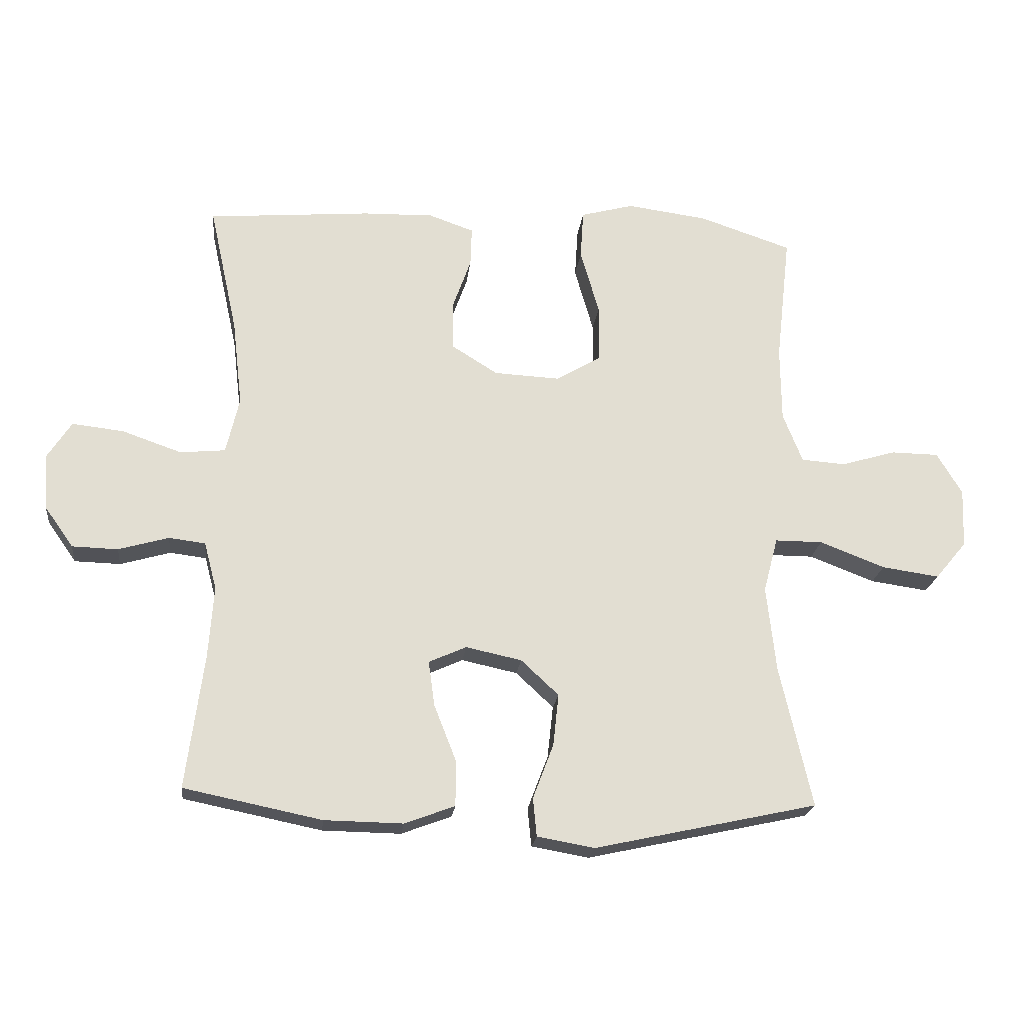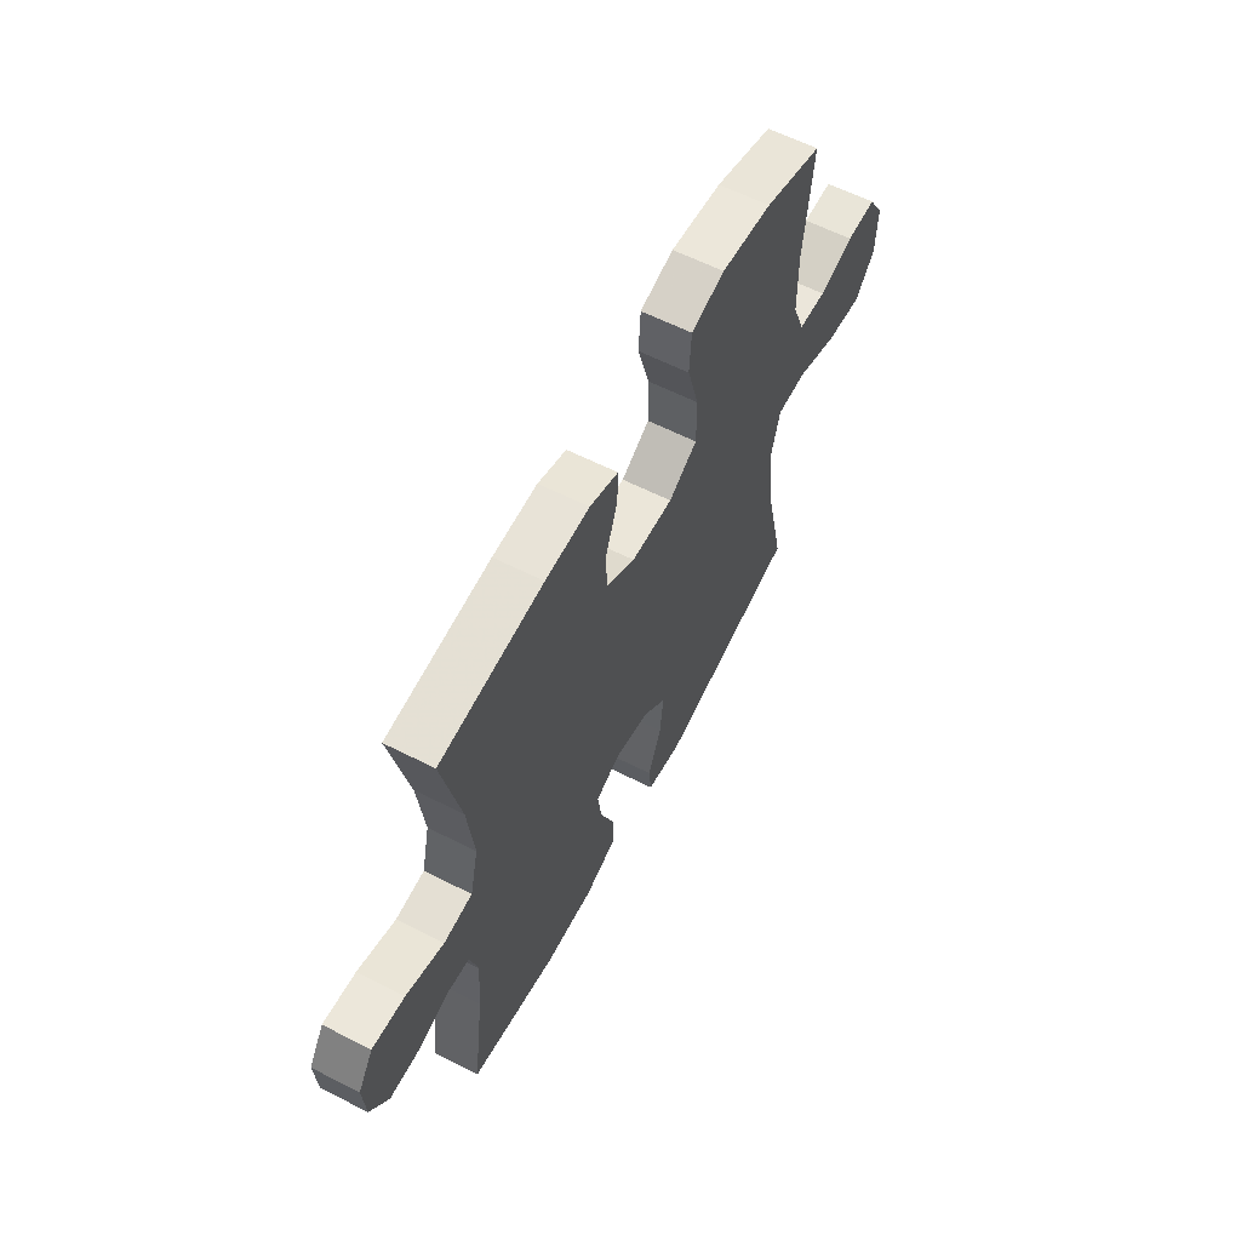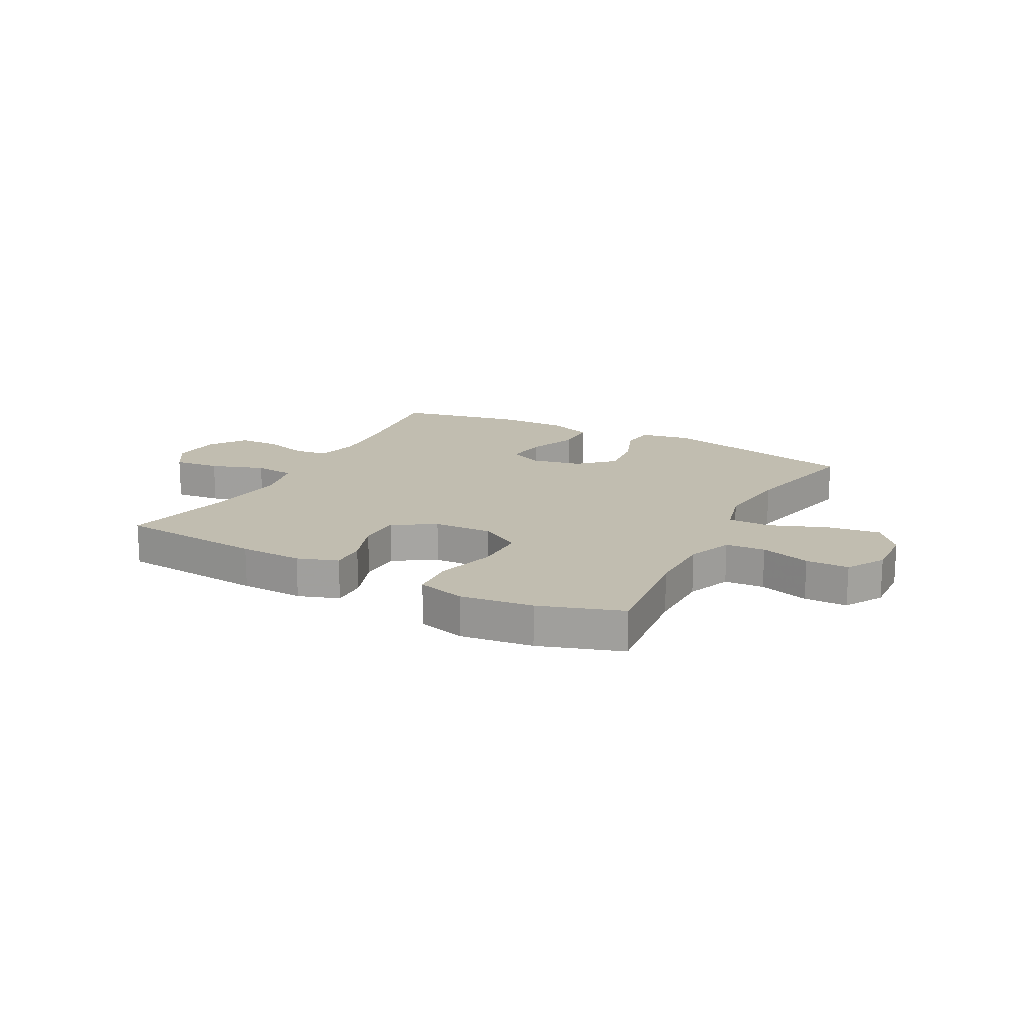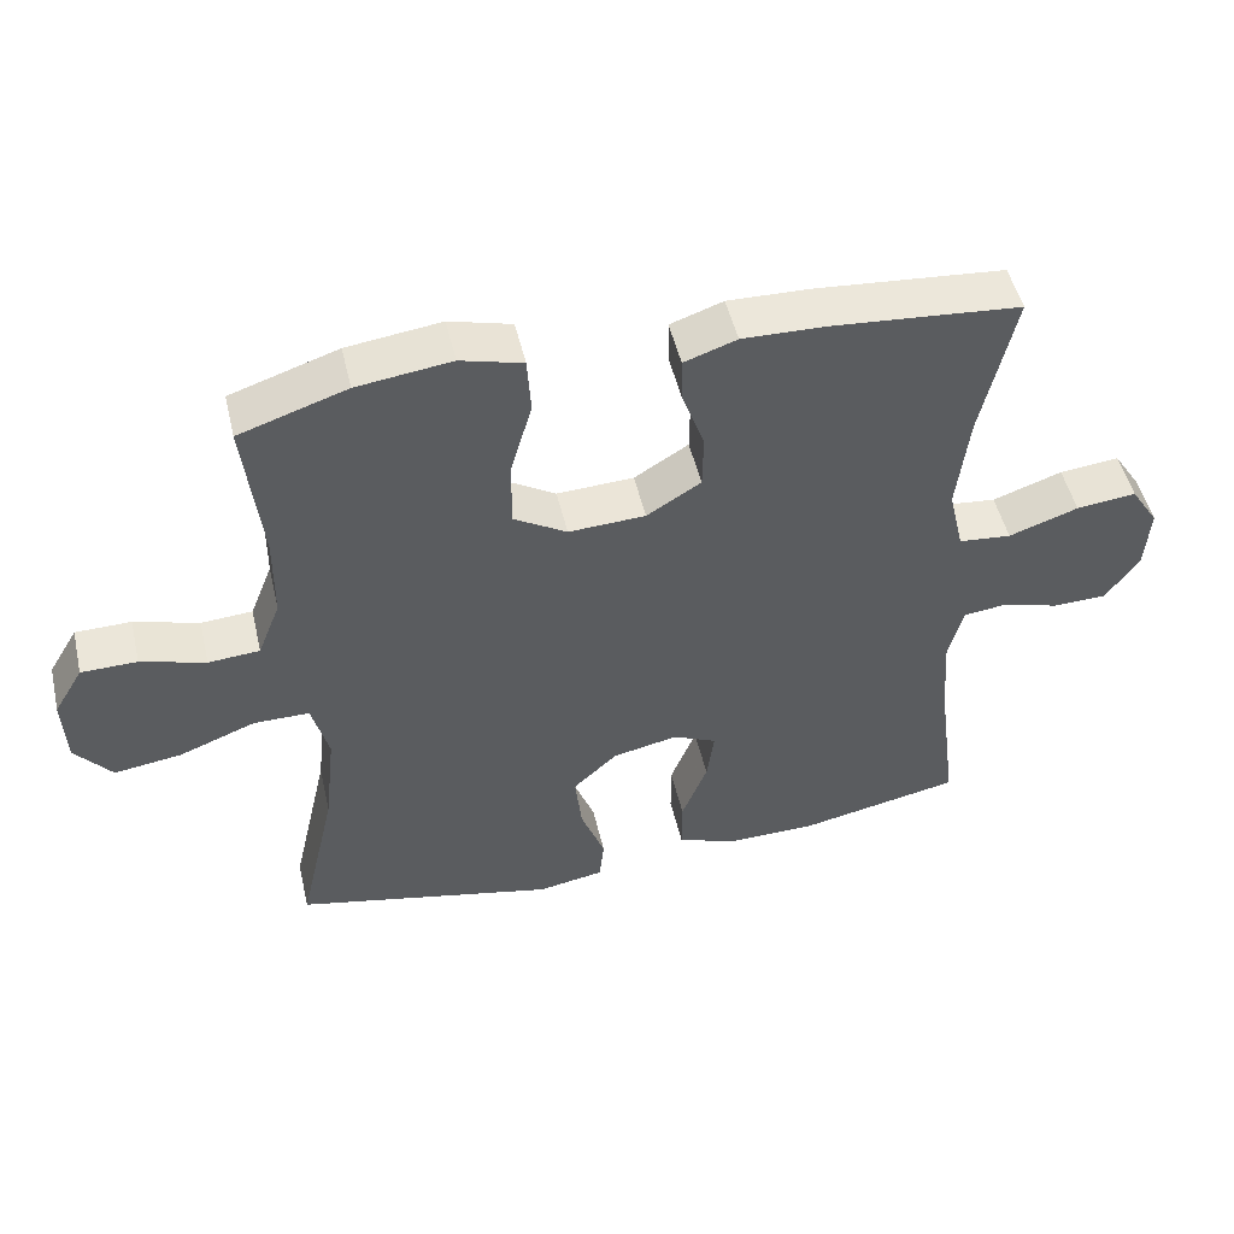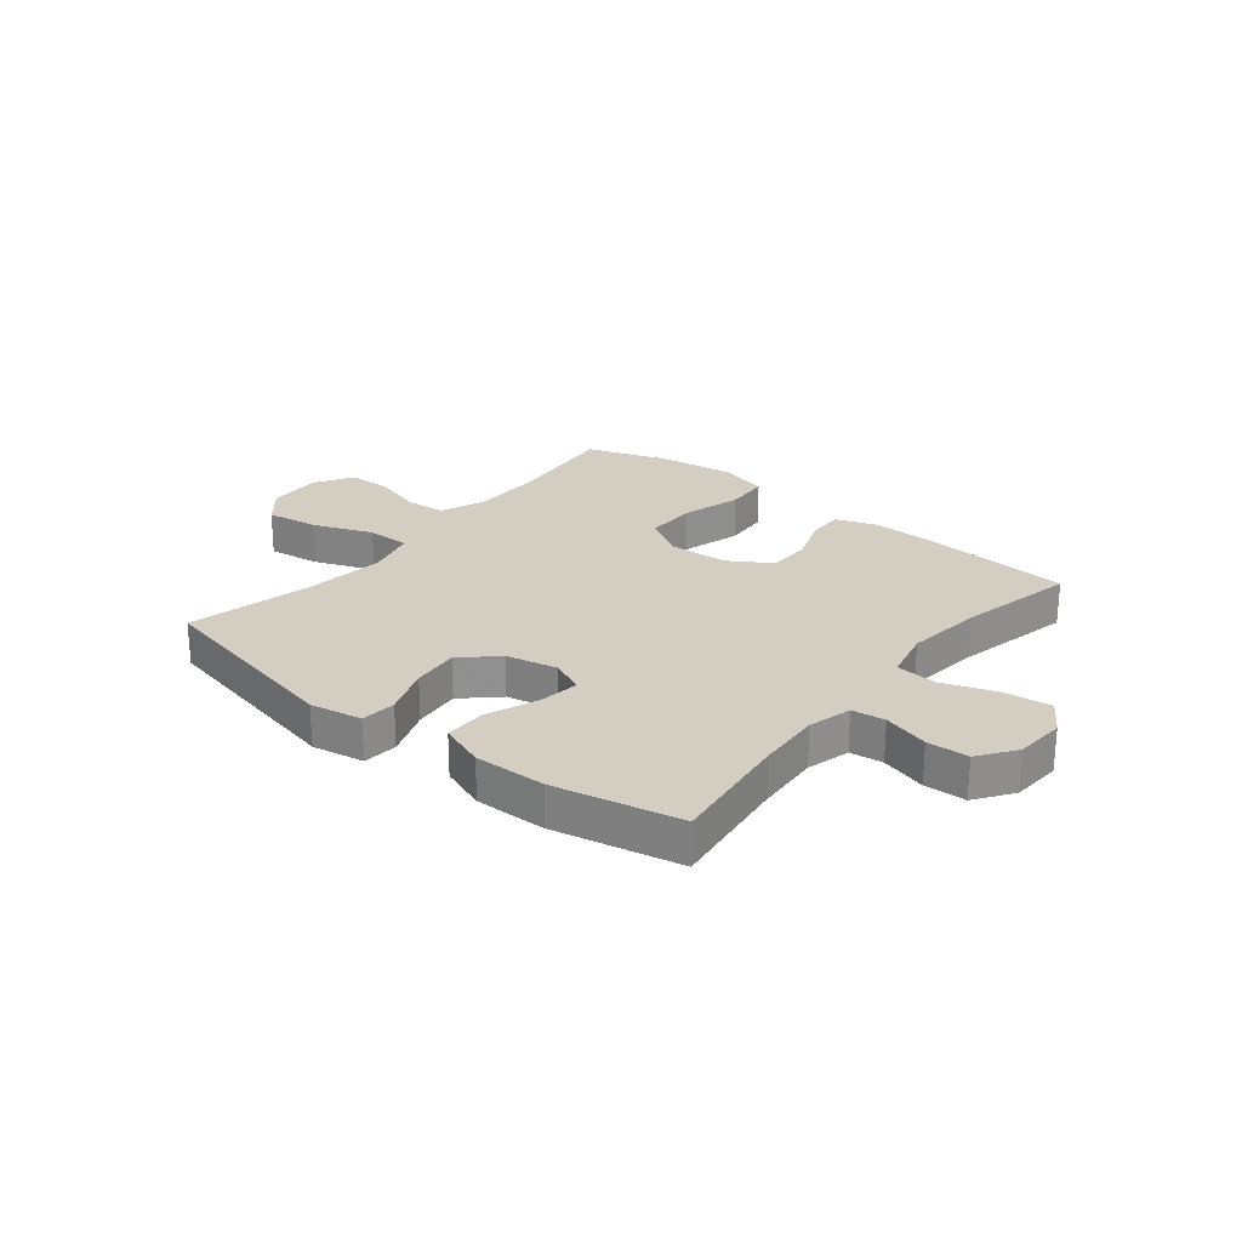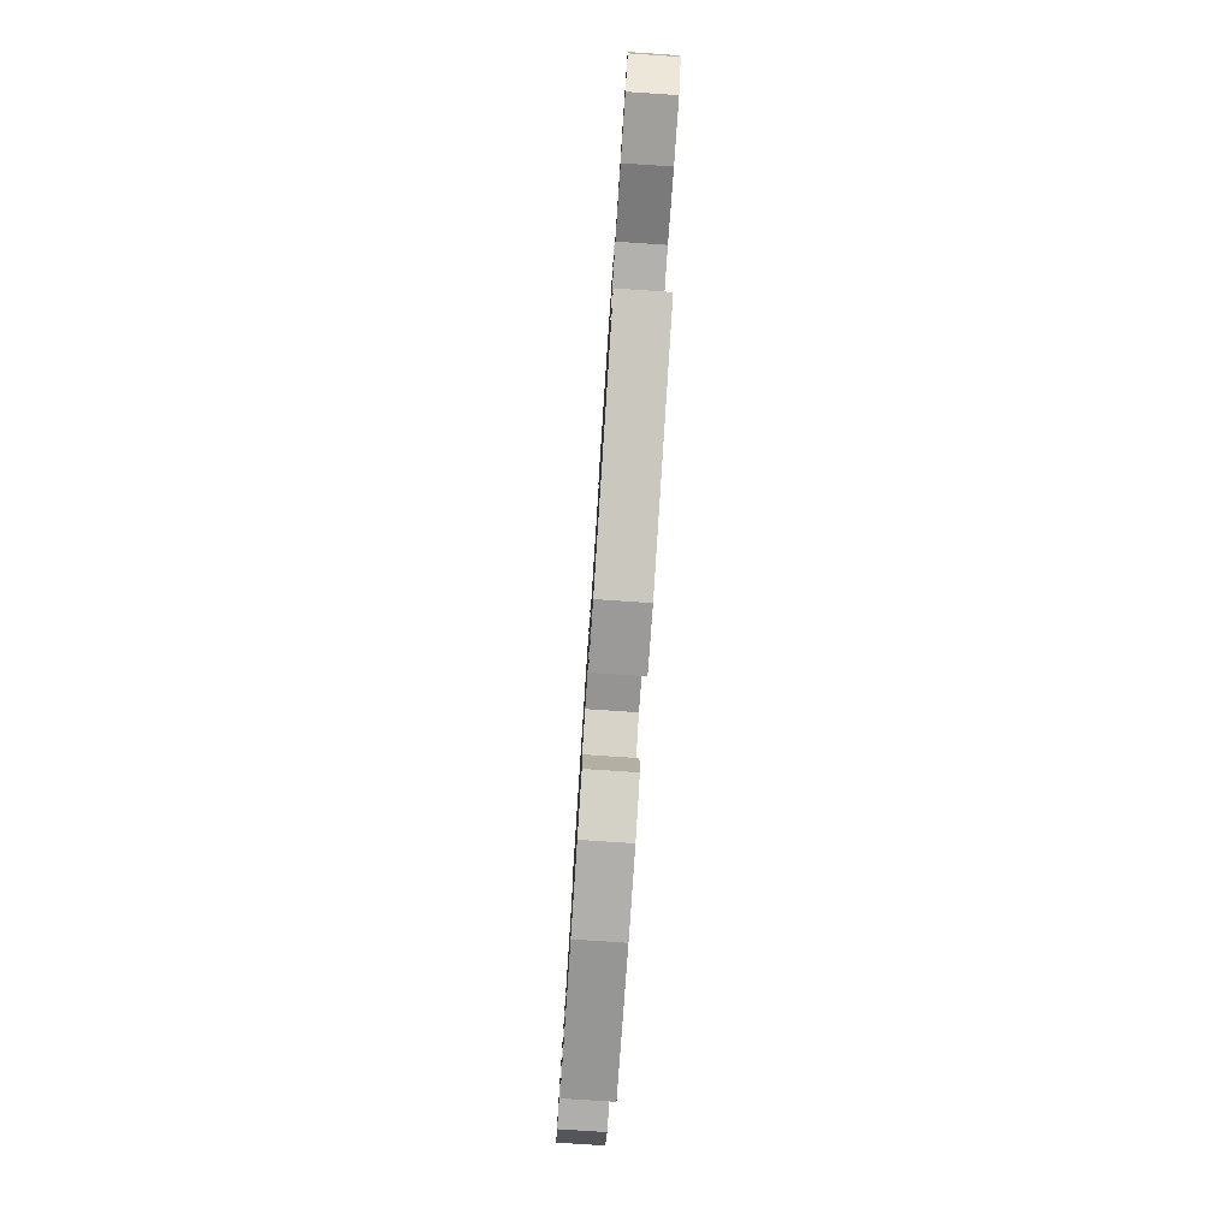
<metadata>
{"format":"obj","ext":"obj","renderer":"f3d","projection":"perspective","resolution":1024,"background":"white","views":[{"elev":-21.3,"azim":-6.5,"up":"+Z"},{"elev":60.6,"azim":-62.6,"up":"+Z"},{"elev":16.7,"azim":28.0,"up":"+Y"},{"elev":49.8,"azim":166.9,"up":"+Z"},{"elev":24.9,"azim":-141.2,"up":"+Y"},{"elev":-79.3,"azim":86.2,"up":"+Z"}]}
</metadata>
<code>
v 0.5 0.07 0.5
v 0.477 0.07 0.295
v 0.478 0.07 0.176
v 0.509 0.07 0.097
v 0.579 0.07 0.092
v 0.667 0.07 0.118
v 0.743 0.07 0.117
v 0.783 0.07 0.05
v 0.779 0.07 -0.044
v 0.729 0.07 -0.104
v 0.637 0.07 -0.091
v 0.533 0.07 -0.051
v 0.457 0.07 -0.051
v 0.434 0.07 -0.138
v 0.449 0.07 -0.275
v 0.5 0.07 -0.5
v 0.144 0.07 -0.578
v 0.053 0.07 -0.562
v 0.047 0.07 -0.501
v 0.08 0.07 -0.414
v 0.089 0.07 -0.331
v 0.029 0.07 -0.275
v -0.06 0.07 -0.256
v -0.12 0.07 -0.283
v -0.11 0.07 -0.355
v -0.075 0.07 -0.444
v -0.075 0.07 -0.517
v -0.155 0.07 -0.547
v -0.28 0.07 -0.545
v -0.5 0.07 -0.5
v -0.472 0.07 -0.286
v -0.464 0.07 -0.172
v -0.484 0.07 -0.096
v -0.542 0.07 -0.089
v -0.622 0.07 -0.112
v -0.695 0.07 -0.11
v -0.741 0.07 -0.045
v -0.747 0.07 0.044
v -0.709 0.07 0.103
v -0.627 0.07 0.094
v -0.532 0.07 0.061
v -0.46 0.07 0.068
v -0.439 0.07 0.158
v -0.455 0.07 0.295
v -0.5 0.07 0.5
v -0.24 0.07 0.522
v -0.128 0.07 0.525
v -0.056 0.07 0.5
v -0.058 0.07 0.437
v -0.088 0.07 0.353
v -0.087 0.07 0.277
v -0.013 0.07 0.231
v 0.092 0.07 0.226
v 0.164 0.07 0.269
v 0.164 0.07 0.36
v 0.134 0.07 0.465
v 0.139 0.07 0.543
v 0.224 0.07 0.566
v 0.353 0.07 0.549
v 0.5 0 0.5
v 0.477 0 0.295
v 0.478 0 0.176
v 0.509 0 0.097
v 0.579 0 0.092
v 0.667 0 0.118
v 0.743 0 0.117
v 0.783 0 0.05
v 0.779 0 -0.044
v 0.729 0 -0.104
v 0.637 0 -0.091
v 0.533 0 -0.051
v 0.457 0 -0.051
v 0.434 0 -0.138
v 0.449 0 -0.275
v 0.5 0 -0.5
v 0.144 0 -0.578
v 0.053 0 -0.562
v 0.047 0 -0.501
v 0.08 0 -0.414
v 0.089 0 -0.331
v 0.029 0 -0.275
v -0.06 0 -0.256
v -0.12 0 -0.283
v -0.11 0 -0.355
v -0.075 0 -0.444
v -0.075 0 -0.517
v -0.155 0 -0.547
v -0.28 0 -0.545
v -0.5 0 -0.5
v -0.472 0 -0.286
v -0.464 0 -0.172
v -0.484 0 -0.096
v -0.542 0 -0.089
v -0.622 0 -0.112
v -0.695 0 -0.11
v -0.741 0 -0.045
v -0.747 0 0.044
v -0.709 0 0.103
v -0.627 0 0.094
v -0.532 0 0.061
v -0.46 0 0.068
v -0.439 0 0.158
v -0.455 0 0.295
v -0.5 0 0.5
v -0.24 0 0.522
v -0.128 0 0.525
v -0.056 0 0.5
v -0.058 0 0.437
v -0.088 0 0.353
v -0.087 0 0.277
v -0.013 0 0.231
v 0.092 0 0.226
v 0.164 0 0.269
v 0.164 0 0.36
v 0.134 0 0.465
v 0.139 0 0.543
v 0.224 0 0.566
v 0.353 0 0.549
f 58 59 1 2
f 55 56 57 58
f 54 55 58 2
f 53 54 2 3
f 52 53 3 4
f 47 48 49 50
f 47 50 51
f 44 45 46 47
f 43 44 47 51
f 42 43 51 52
f 38 39 40 41
f 36 37 38 41
f 34 35 36 41
f 33 34 41 42
f 32 33 42 52
f 28 29 30 31
f 25 26 27 28
f 24 25 28 31
f 23 24 31 32
f 17 18 19 20
f 15 16 17 20
f 14 15 20 21
f 13 14 21 22
f 9 10 11 12
f 9 12 13
f 8 9 13
f 5 6 7 8
f 4 5 8 13
f 23 32 52 4
f 4 13 22 23
f 61 60 118 117
f 117 116 115 114
f 61 117 114 113
f 62 61 113 112
f 63 62 112 111
f 109 108 107 106
f 110 109 106
f 106 105 104 103
f 110 106 103 102
f 111 110 102 101
f 100 99 98 97
f 100 97 96 95
f 100 95 94 93
f 101 100 93 92
f 111 101 92 91
f 90 89 88 87
f 87 86 85 84
f 90 87 84 83
f 91 90 83 82
f 79 78 77 76
f 79 76 75 74
f 80 79 74 73
f 81 80 73 72
f 71 70 69 68
f 72 71 68
f 72 68 67
f 67 66 65 64
f 72 67 64 63
f 63 111 91 82
f 82 81 72 63
f 1 60 61 2
f 2 61 62 3
f 3 62 63 4
f 4 63 64 5
f 5 64 65 6
f 6 65 66 7
f 7 66 67 8
f 8 67 68 9
f 9 68 69 10
f 10 69 70 11
f 11 70 71 12
f 12 71 72 13
f 13 72 73 14
f 14 73 74 15
f 15 74 75 16
f 16 75 76 17
f 17 76 77 18
f 18 77 78 19
f 19 78 79 20
f 20 79 80 21
f 21 80 81 22
f 22 81 82 23
f 23 82 83 24
f 24 83 84 25
f 25 84 85 26
f 26 85 86 27
f 27 86 87 28
f 28 87 88 29
f 29 88 89 30
f 30 89 90 31
f 31 90 91 32
f 32 91 92 33
f 33 92 93 34
f 34 93 94 35
f 35 94 95 36
f 36 95 96 37
f 37 96 97 38
f 38 97 98 39
f 39 98 99 40
f 40 99 100 41
f 41 100 101 42
f 42 101 102 43
f 43 102 103 44
f 44 103 104 45
f 45 104 105 46
f 46 105 106 47
f 47 106 107 48
f 48 107 108 49
f 49 108 109 50
f 50 109 110 51
f 51 110 111 52
f 52 111 112 53
f 53 112 113 54
f 54 113 114 55
f 55 114 115 56
f 56 115 116 57
f 57 116 117 58
f 58 117 118 59
f 59 118 60 1

</code>
